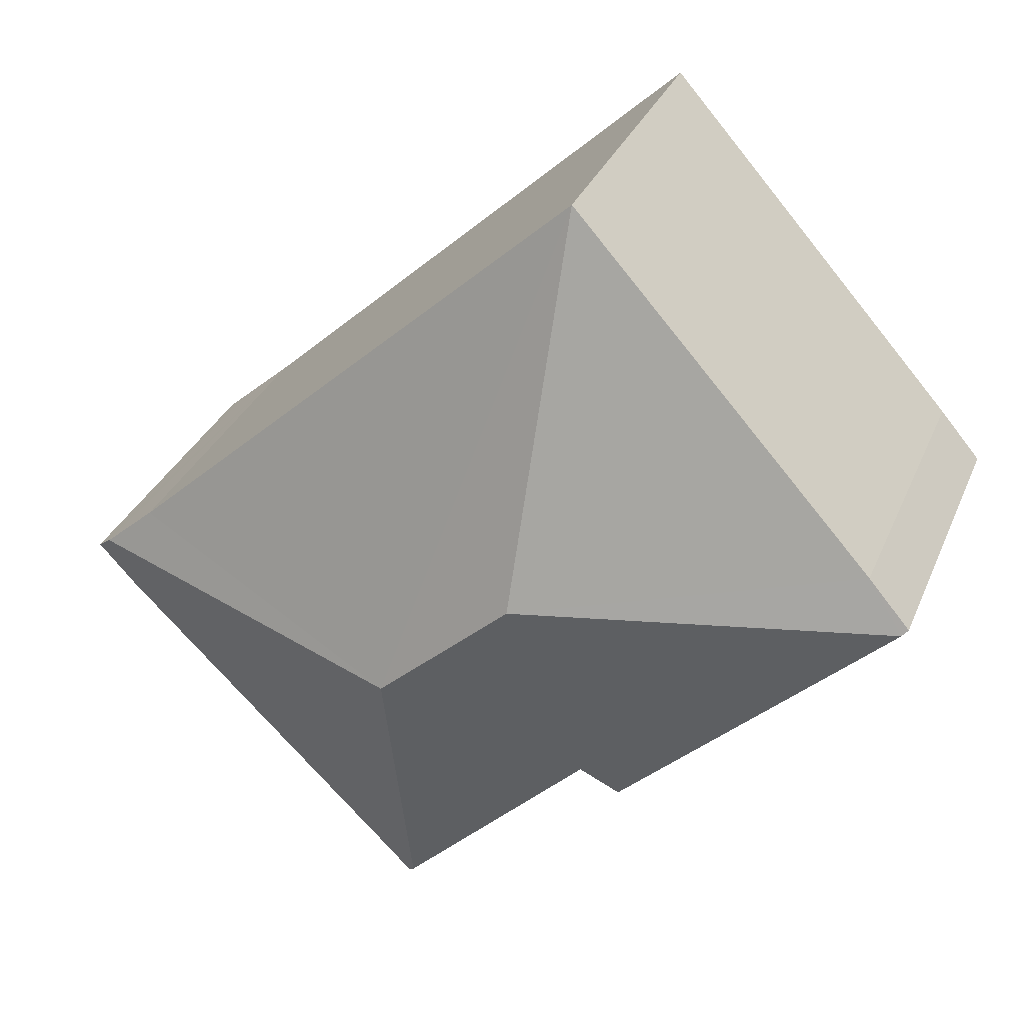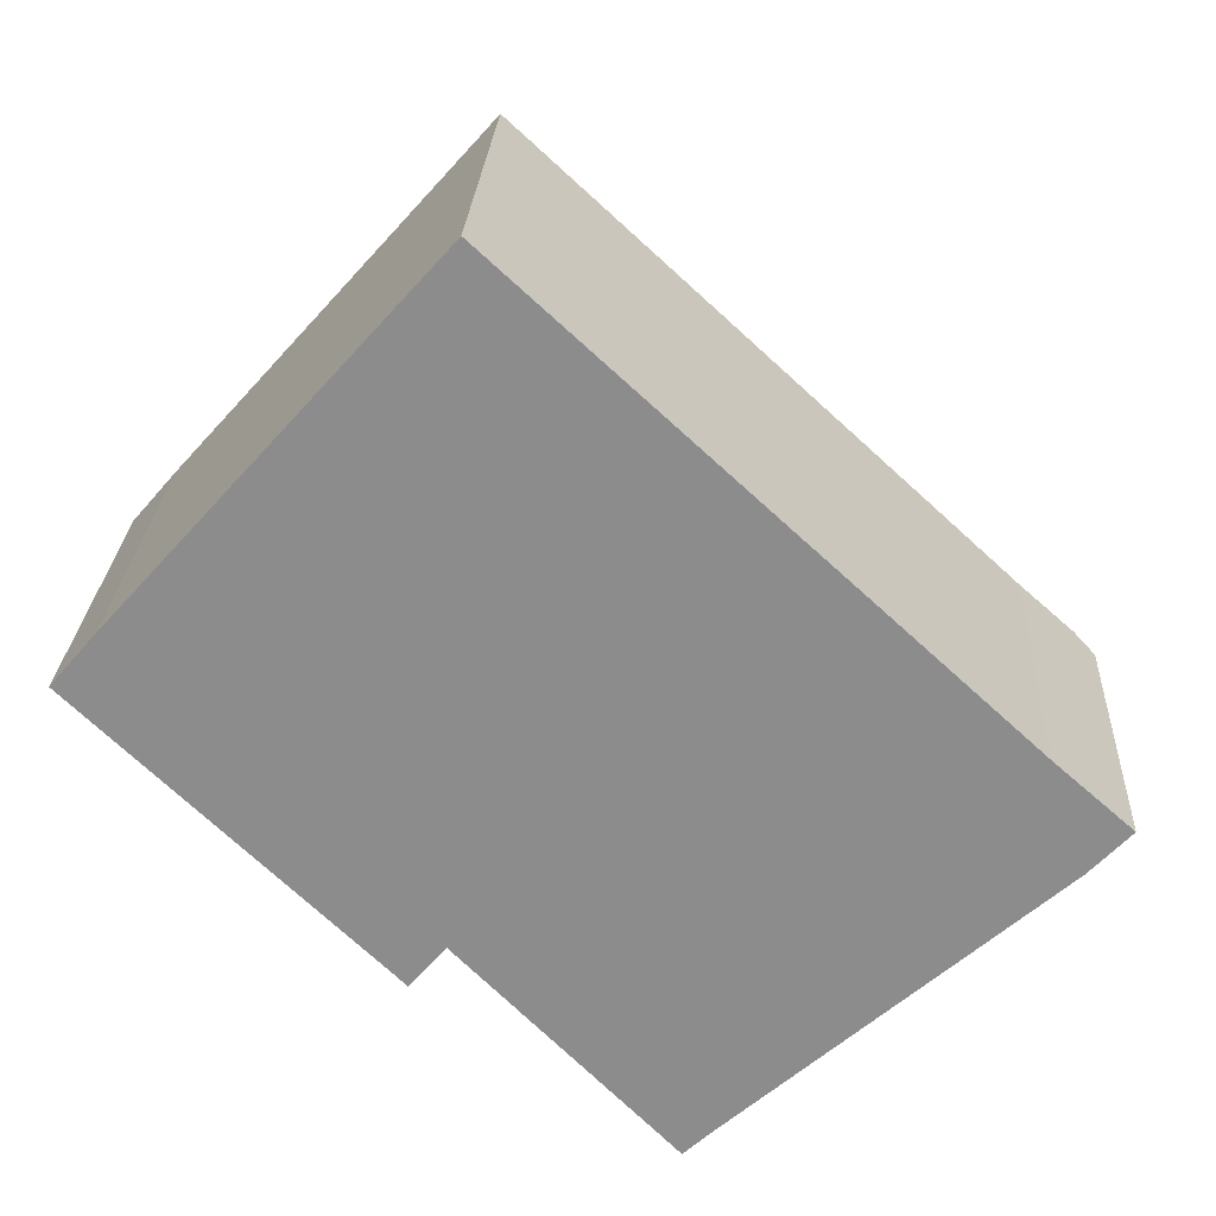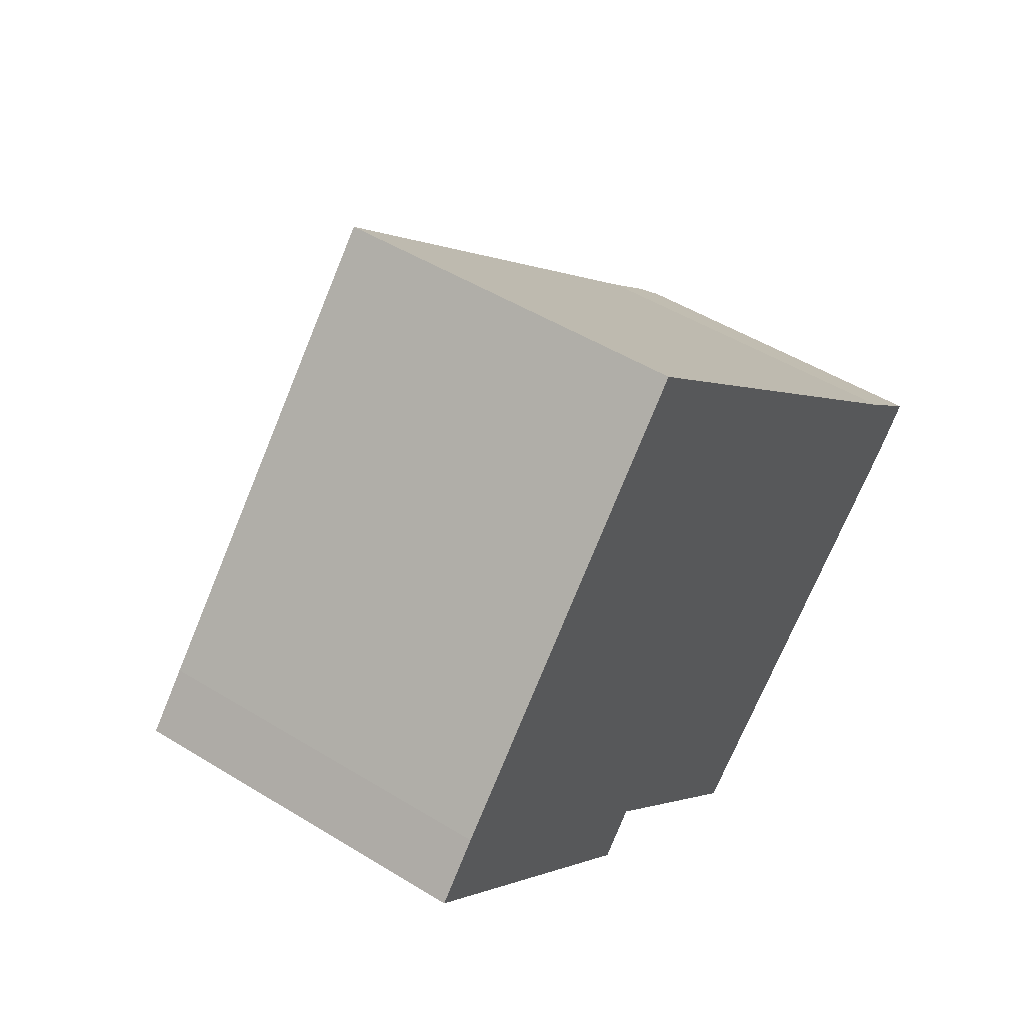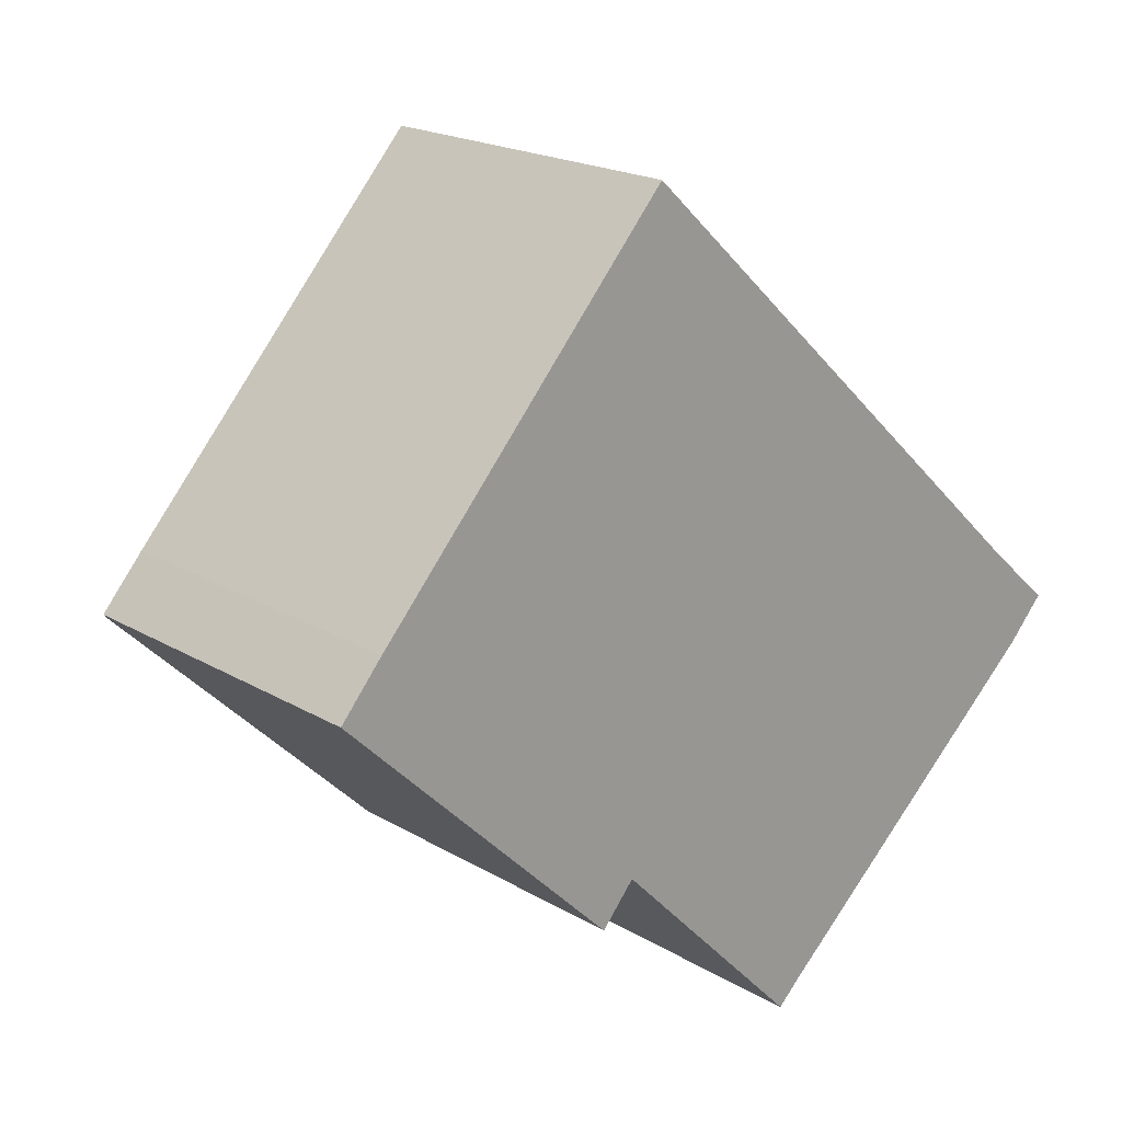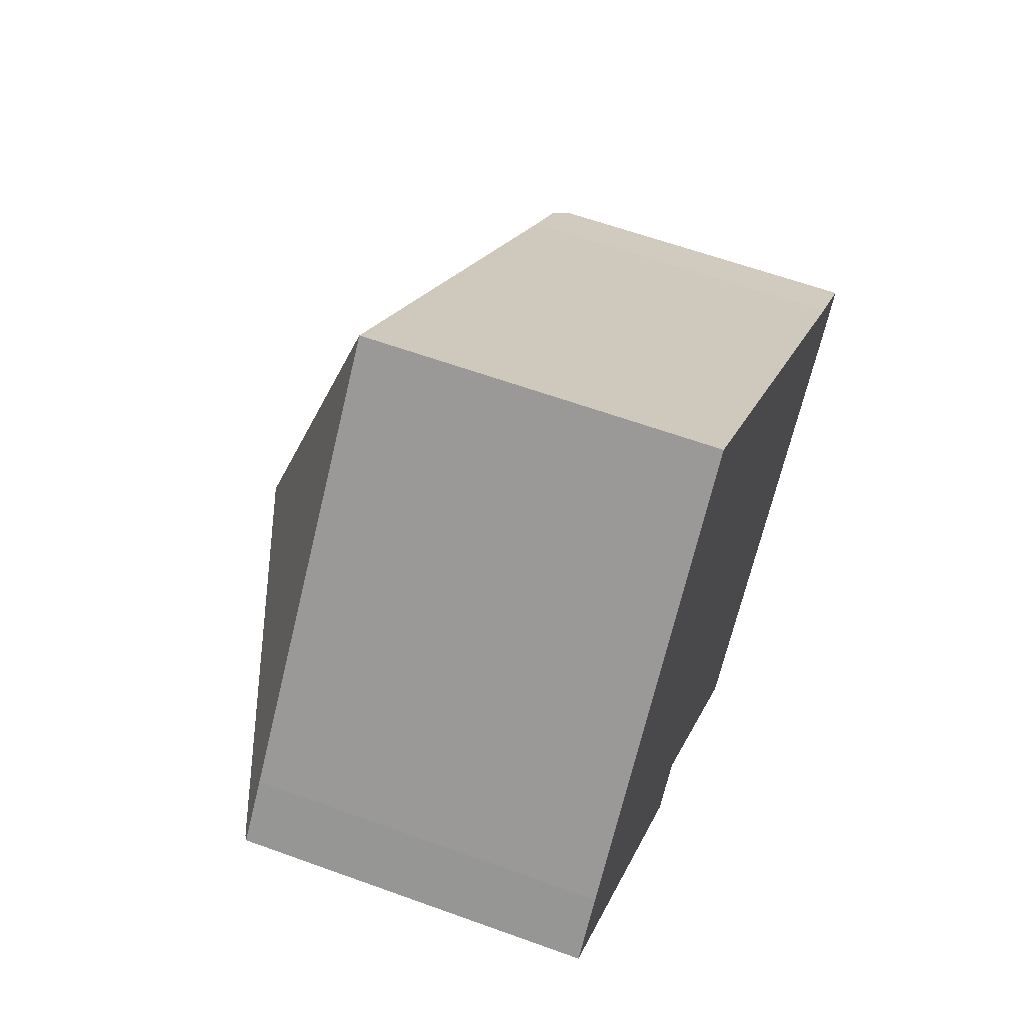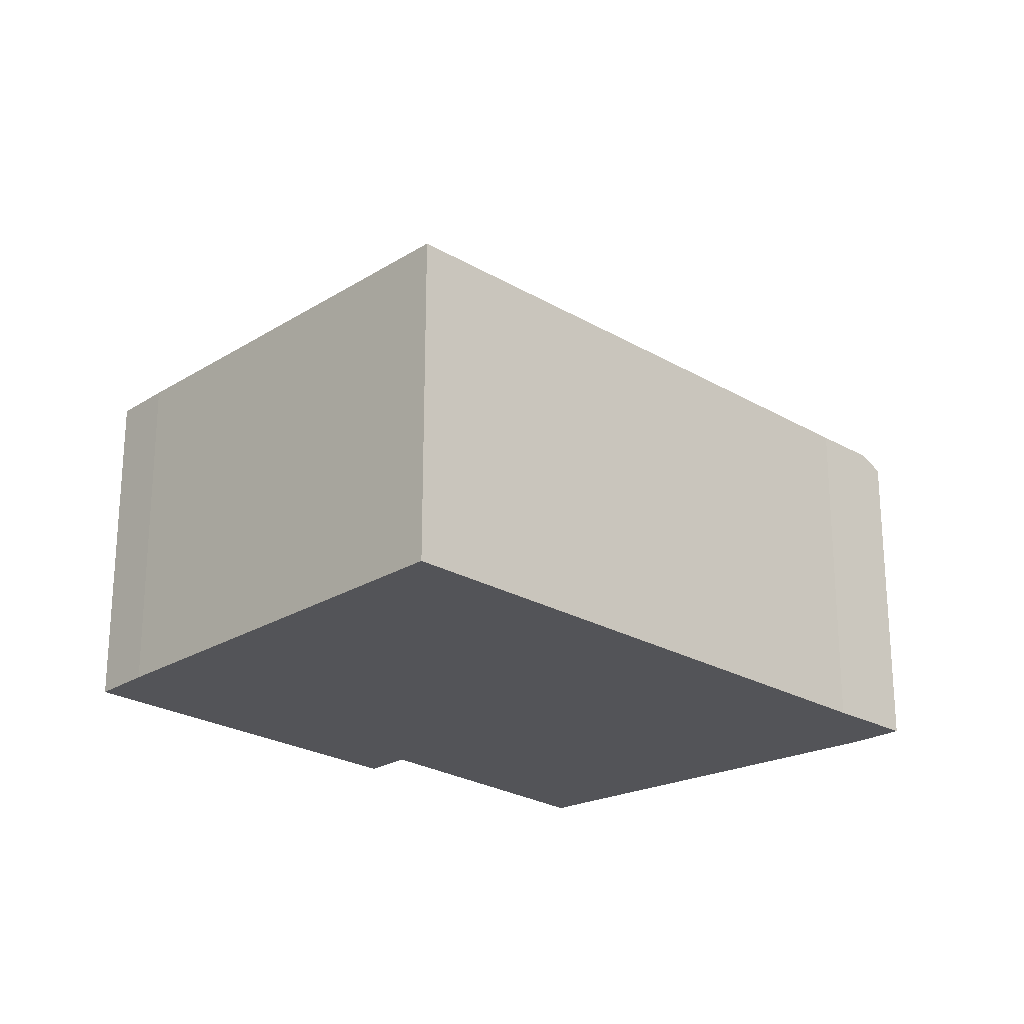
<metadata>
{"format":"obj","ext":"obj","renderer":"f3d","projection":"perspective","resolution":1024,"background":"white","views":[{"elev":32.2,"azim":-159.7,"up":"+Z"},{"elev":25.3,"azim":3.0,"up":"+Z"},{"elev":48.5,"azim":-55.4,"up":"+Z"},{"elev":19.5,"azim":-42.2,"up":"+Z"},{"elev":60.6,"azim":-69.6,"up":"+Z"},{"elev":-23.5,"azim":-1.9,"up":"+Y"}]}
</metadata>
<code>
v  0.305 2.44 0.357
v  0.042 2.472 -0.041
v  0 2.444 1.497e-16
v  2.616 3.332 0.088
v  2.486 2.444 2.794
v  3.58 3.332 -0.798
v  5.861 2.446 -0.325
v  6.244 2.442 -0.663
v  6.108 2.359 -1.08
v  6.322 2.393 -0.732
v  6.383 2.355 -0.786
v  5.654 2.393 -1.483
v  3.924 2.521 -3.017
v  3.698 2.562 -3.139
v  3.744 2.531 -3.186
v  2.298 2.609 -1.716
v  2.052 2.433 -2
v  2.052 1.225e-16 -2
v  0.042 2.511e-18 -0.041
v  0 0 0
v  2.298 1.051e-16 -1.716
v  3.744 1.951e-16 -3.186
v  3.698 1.922e-16 -3.139
v  0.305 -2.186e-17 0.357
v  2.486 -1.711e-16 2.794
v  5.861 1.99e-17 -0.325
v  6.244 4.06e-17 -0.663
v  6.383 4.813e-17 -0.786
v  6.322 4.482e-17 -0.732
v  6.108 6.613e-17 -1.08
v  3.924 1.847e-16 -3.017
v  5.654 9.081e-17 -1.483
g defaultobject
f 1 2 3
f 2 1 4
f 4 1 5
f 6 7 8
f 7 6 5
f 5 6 4
f 9 10 11
f 10 9 8
f 8 9 6
f 6 9 12
f 6 12 13
f 6 13 14
f 14 13 15
f 2 16 17
f 16 6 14
f 6 16 2
f 6 2 4
f 18 2 17
f 2 18 19
f 2 19 3
f 3 19 20
f 15 16 14
f 16 15 21
f 21 15 22
f 21 22 23
f 20 1 3
f 1 20 24
f 1 25 5
f 25 1 24
f 5 26 7
f 26 5 25
f 26 8 7
f 8 26 10
f 10 26 11
f 11 26 27
f 11 27 28
f 28 27 29
f 11 30 9
f 30 11 28
f 30 12 9
f 12 30 13
f 13 30 31
f 31 30 32
f 13 22 15
f 22 13 31
f 21 17 16
f 17 21 18
f 31 23 22
f 23 31 21
f 21 31 24
f 24 31 25
f 25 31 32
f 25 32 30
f 25 30 26
f 26 30 28
f 26 28 27
f 27 28 29
f 19 24 20
f 24 19 18
f 24 18 21

</code>
